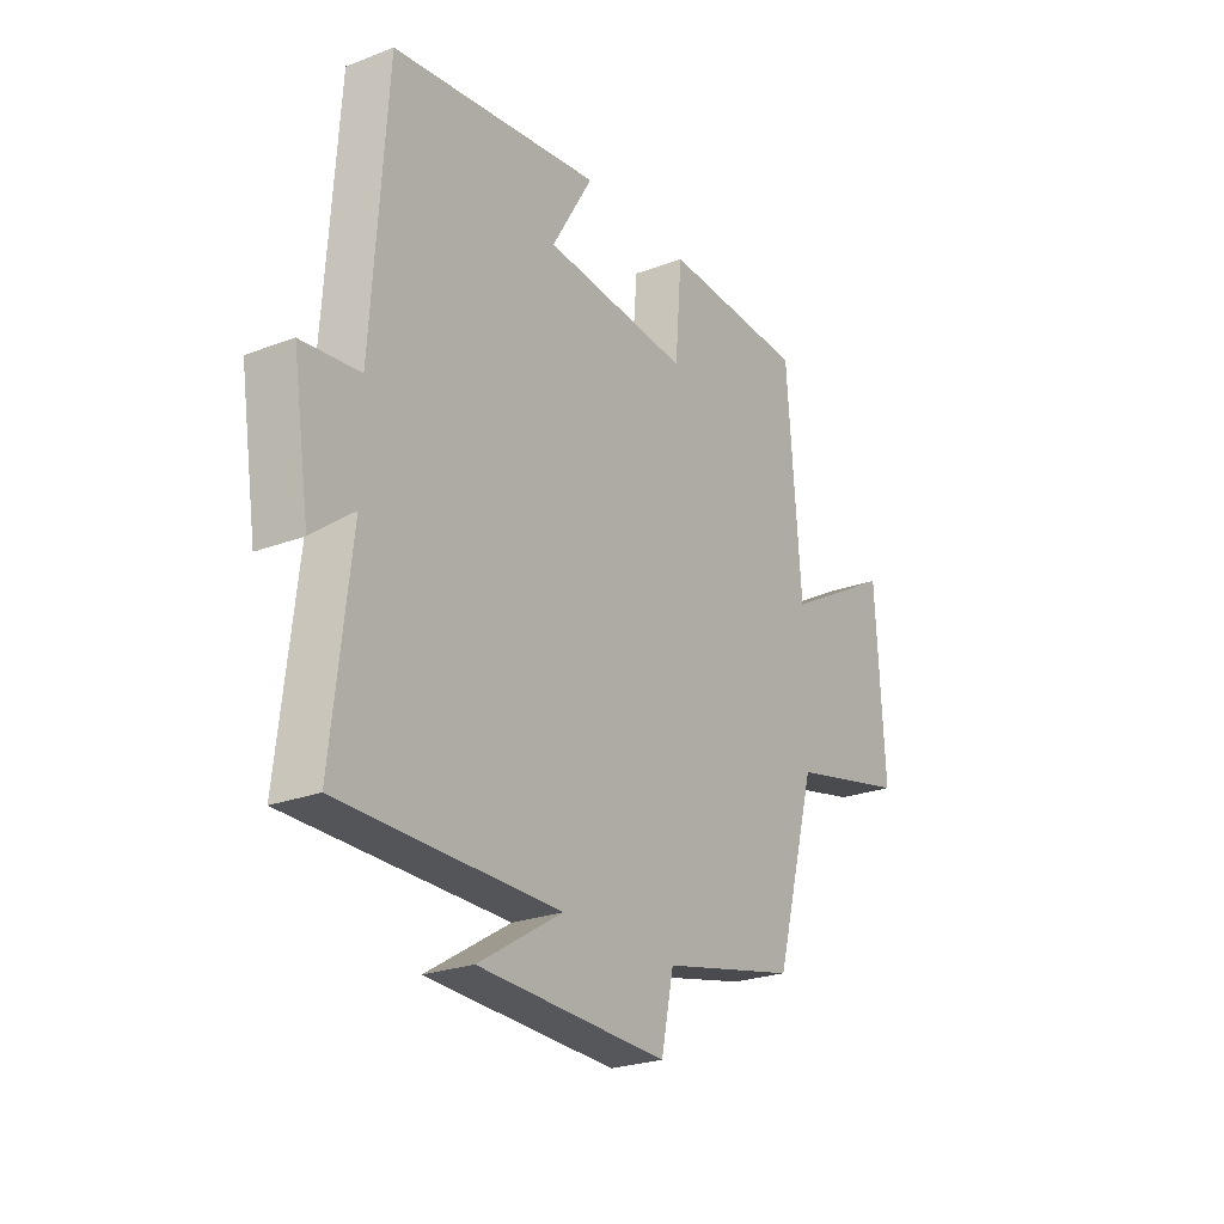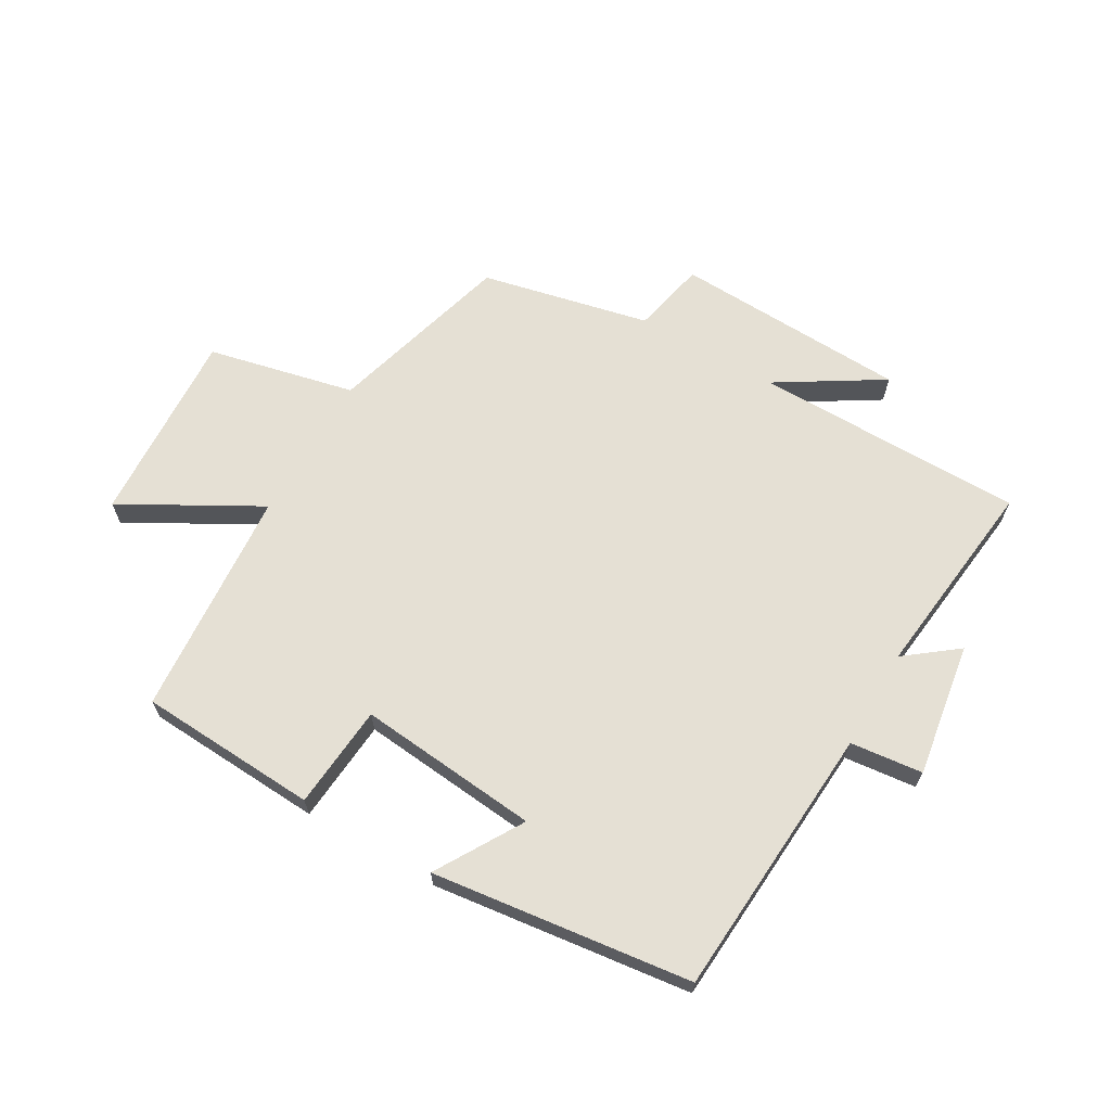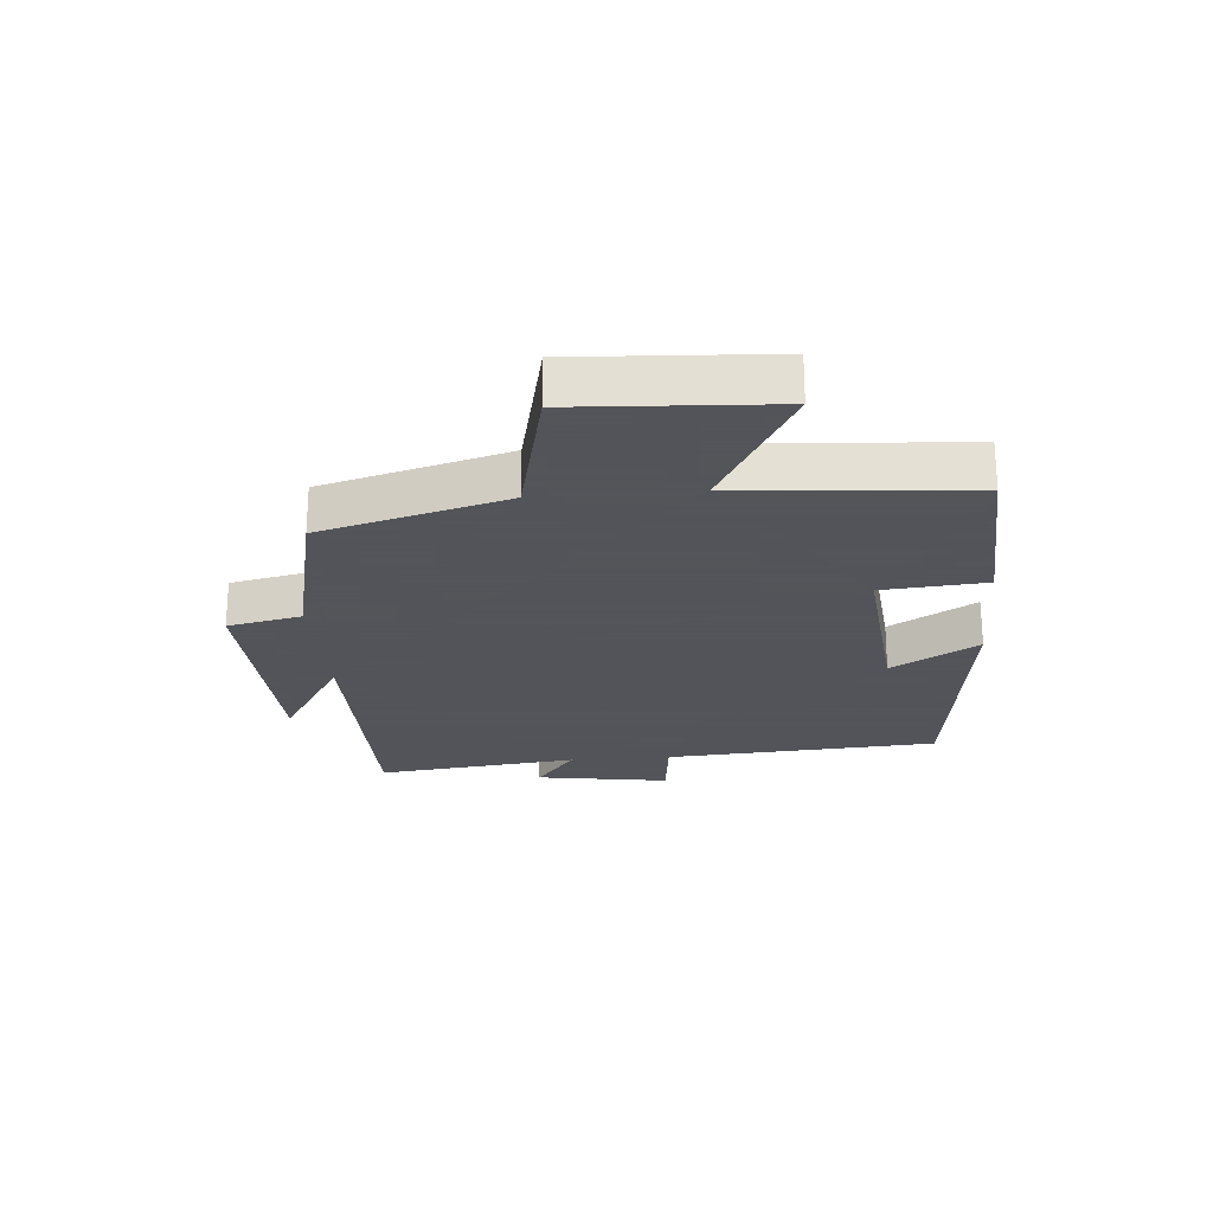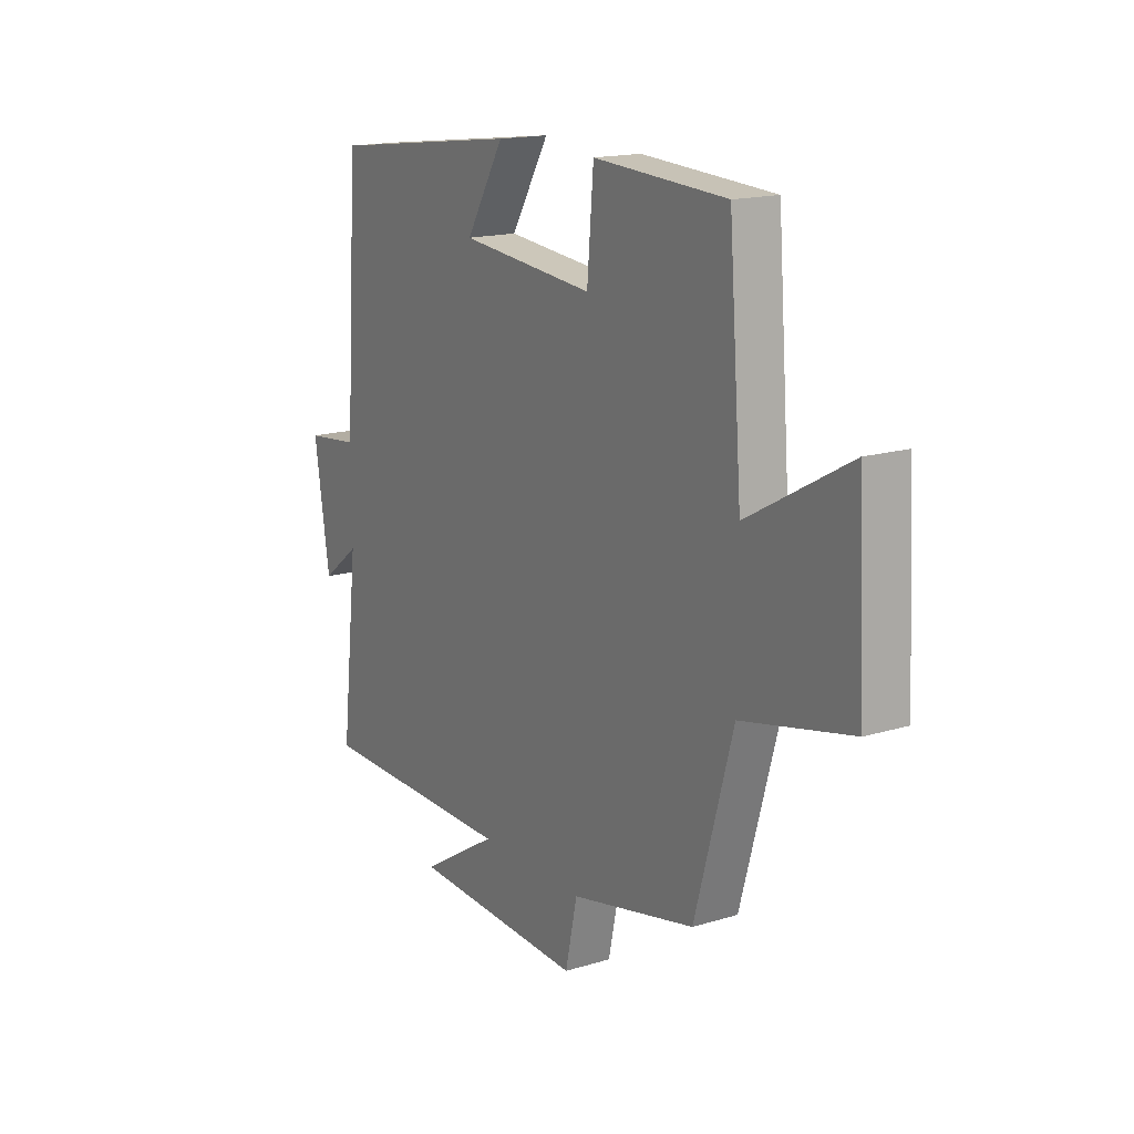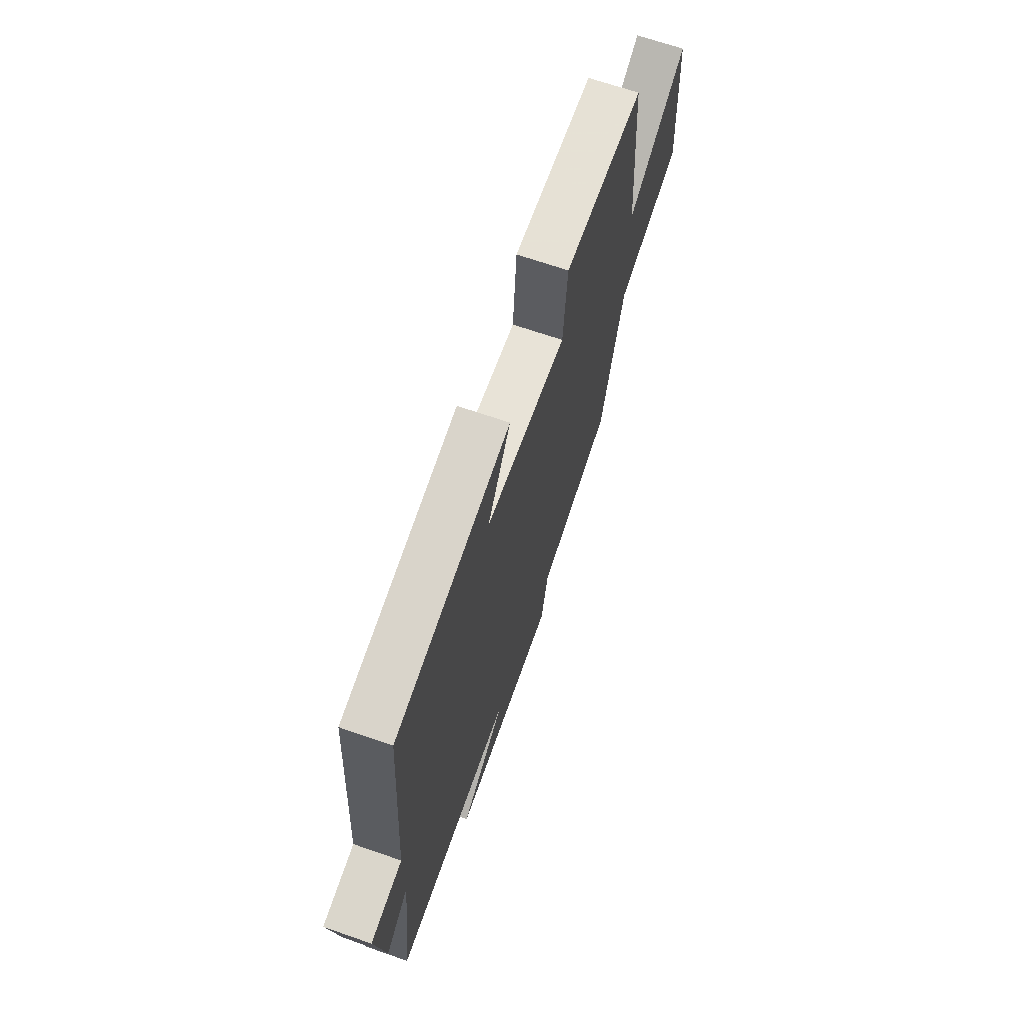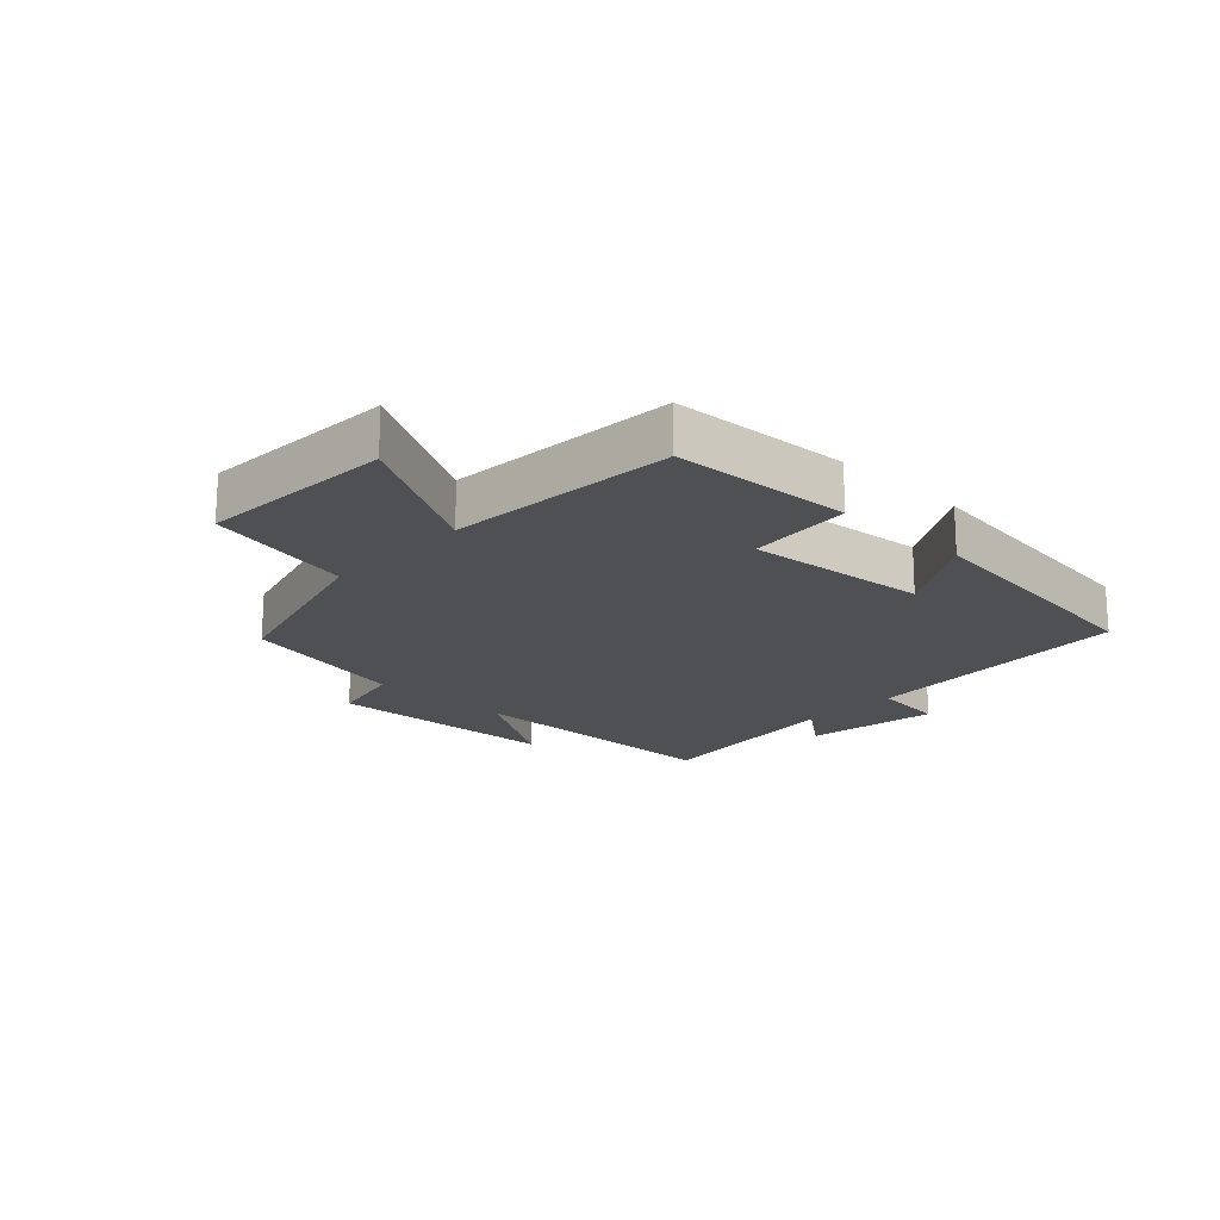
<metadata>
{"format":"obj","ext":"obj","renderer":"f3d","projection":"perspective","resolution":1024,"background":"white","views":[{"elev":-24.4,"azim":122.2,"up":"+Z"},{"elev":65.6,"azim":30.1,"up":"+Y"},{"elev":-23.9,"azim":-85.3,"up":"+Y"},{"elev":16.4,"azim":-121.9,"up":"+Z"},{"elev":67.4,"azim":109.2,"up":"+Z"},{"elev":-18.7,"azim":-43.4,"up":"+Y"}]}
</metadata>
<code>
v 0.538 0.07 -0.497
v 0.097 0.07 -0.5
v 0.267 0.07 -0.605
v -0.115 0.07 -0.621
v -0.141 0.07 -0.5
v -0.416 0.07 -0.439
v -0.5 0.07 -0.137
v -0.74 0.07 -0.083
v -0.722 0.07 0.235
v -0.5 0.07 0.111
v -0.471 0.07 0.484
v -0.179 0.07 0.5
v -0.165 0.07 0.331
v 0.131 0.07 0.359
v 0.047 0.07 0.5
v 0.47 0.07 0.447
v 0.5 0.07 0
v 0.618 0.07 -0.013
v 0.584 0.07 -0.231
v 0.5 0.07 -0.166
v 0.538 0 -0.497
v 0.097 0 -0.5
v 0.267 0 -0.605
v -0.115 0 -0.621
v -0.141 0 -0.5
v -0.416 0 -0.439
v -0.5 0 -0.137
v -0.74 0 -0.083
v -0.722 0 0.235
v -0.5 0 0.111
v -0.471 0 0.484
v -0.179 0 0.5
v -0.165 0 0.331
v 0.131 0 0.359
v 0.047 0 0.5
v 0.47 0 0.447
v 0.5 0 0
v 0.618 0 -0.013
v 0.584 0 -0.231
v 0.5 0 -0.166
f 17 18 19 20
f 16 17 20
f 15 16 20
f 14 15 20
f 20 1 2
f 14 20 2
f 13 14 2
f 10 11 12 13
f 10 13 2
f 7 8 9 10
f 7 10 2
f 6 7 2
f 5 6 2
f 2 3 4 5
f 40 39 38 37
f 40 37 36
f 40 36 35
f 40 35 34
f 22 21 40
f 22 40 34
f 22 34 33
f 33 32 31 30
f 22 33 30
f 30 29 28 27
f 22 30 27
f 22 27 26
f 22 26 25
f 25 24 23 22
f 1 21 22 2
f 2 22 23 3
f 3 23 24 4
f 4 24 25 5
f 5 25 26 6
f 6 26 27 7
f 7 27 28 8
f 8 28 29 9
f 9 29 30 10
f 10 30 31 11
f 11 31 32 12
f 12 32 33 13
f 13 33 34 14
f 14 34 35 15
f 15 35 36 16
f 16 36 37 17
f 17 37 38 18
f 18 38 39 19
f 19 39 40 20
f 20 40 21 1

</code>
